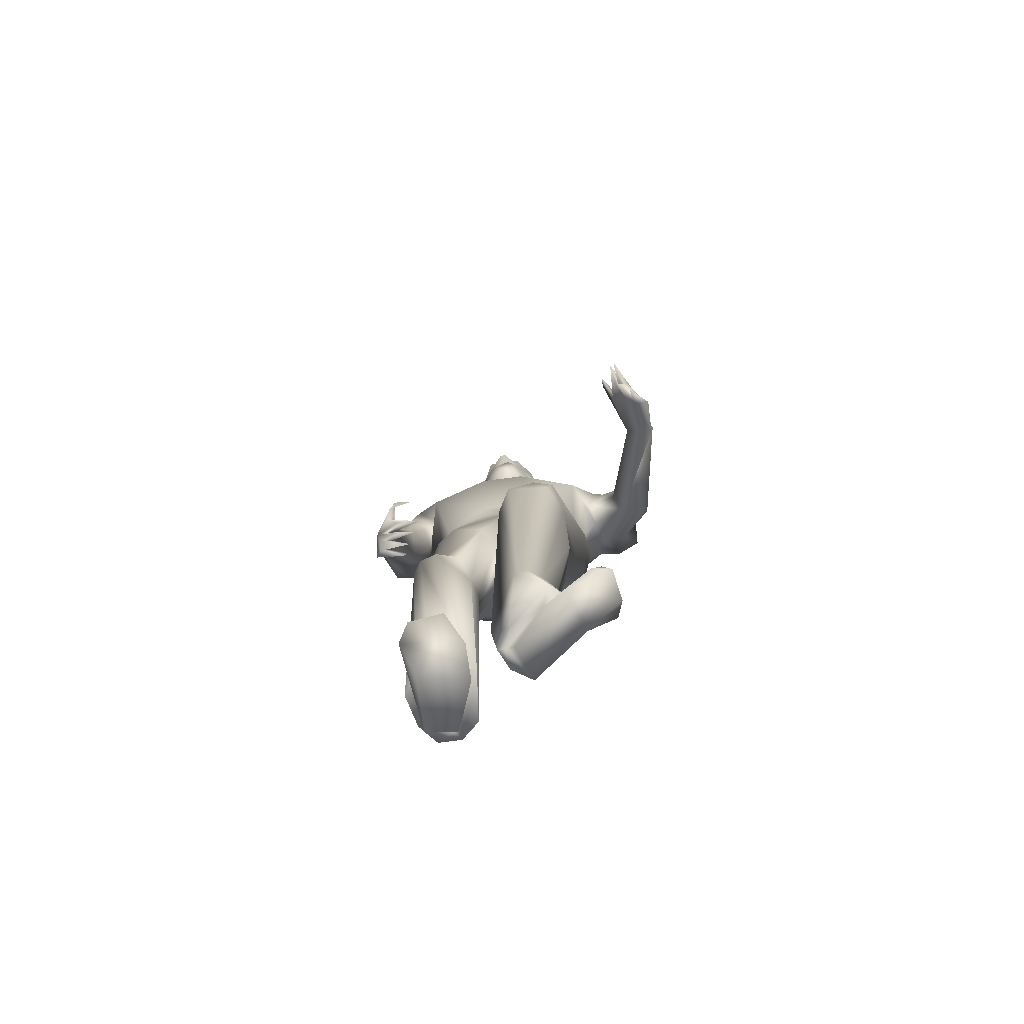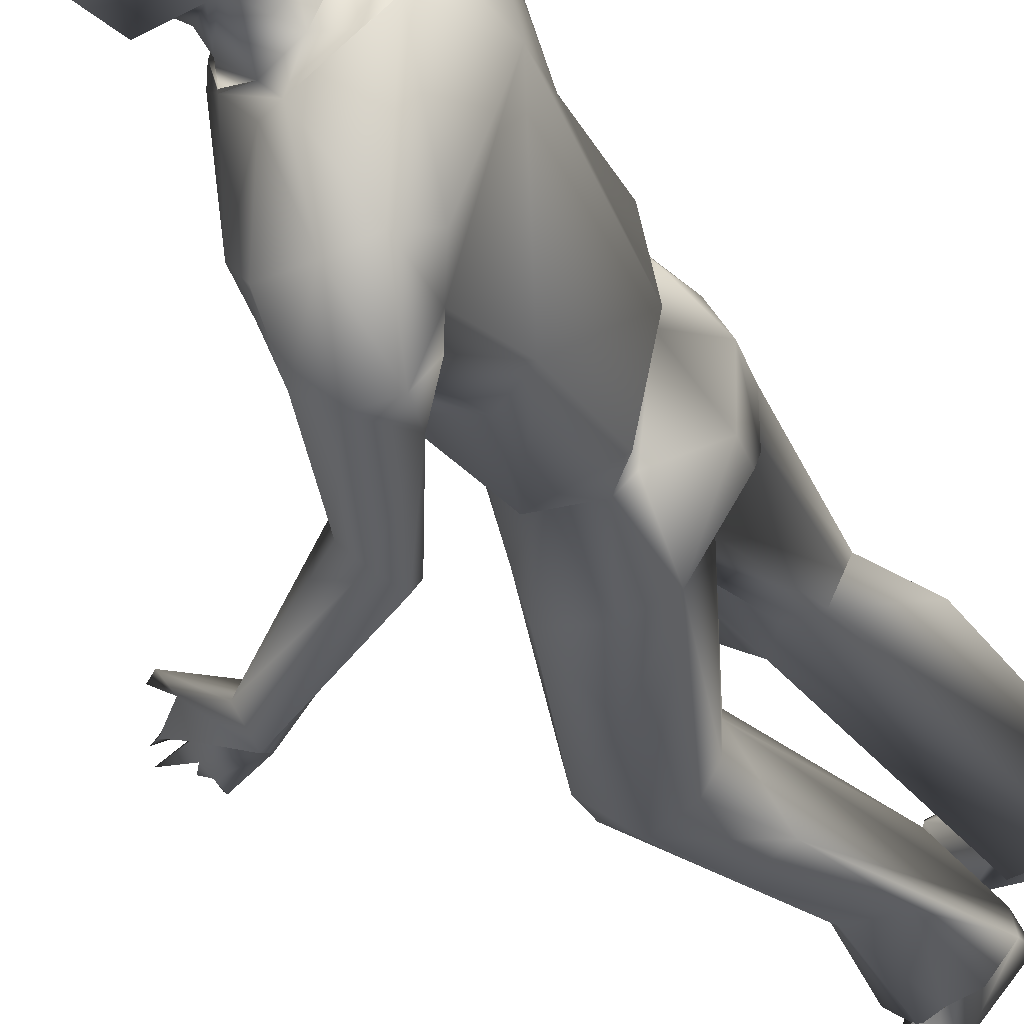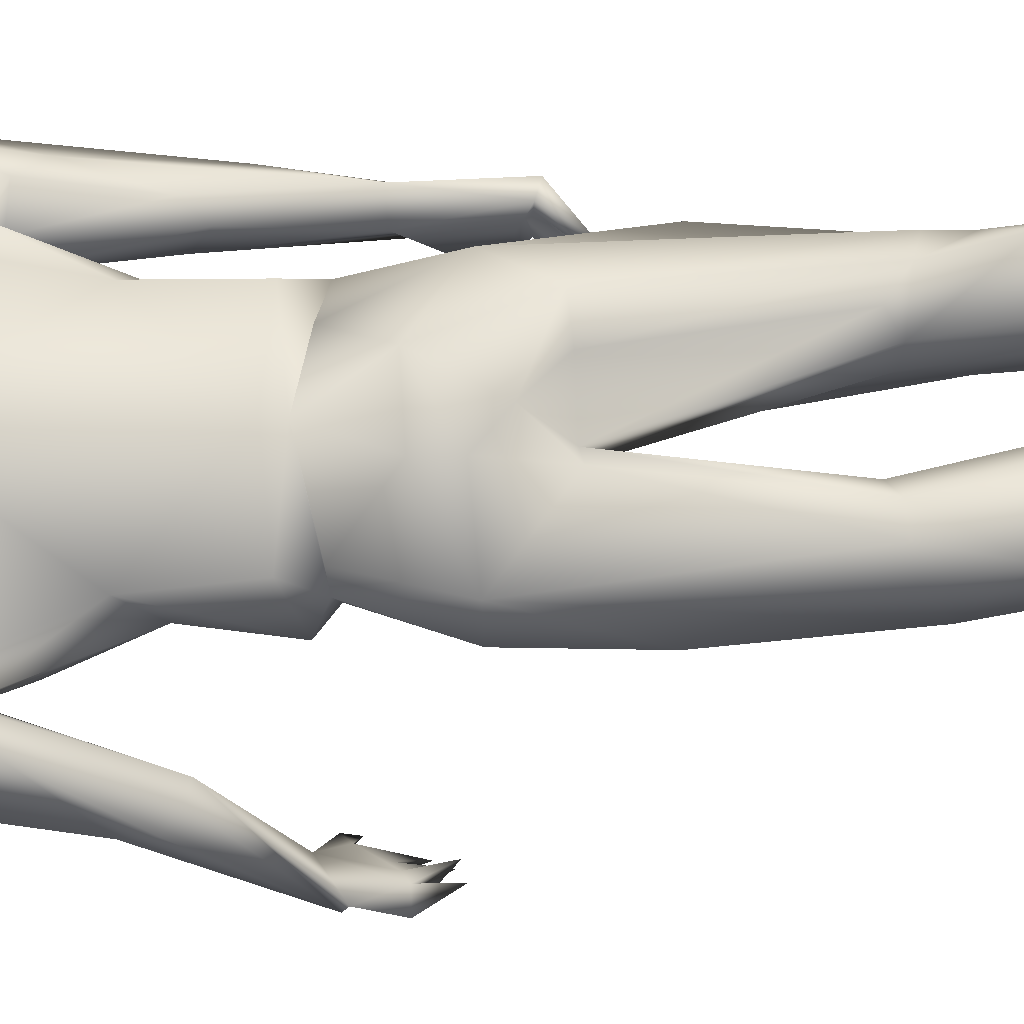
<metadata>
{"format":"obj","ext":"obj","renderer":"f3d","projection":"perspective","resolution":1024,"background":"white","views":[{"elev":-79.1,"azim":93.2,"up":"+Y"},{"elev":-37.7,"azim":-150.8,"up":"+Z"},{"elev":-21.5,"azim":-80.4,"up":"+Z"}]}
</metadata>
<code>
v 0.03309 0.07523 -0.000344
v 0.03237 0.07599 0.005752
v 0.01293 0.1163 0.005401
v 0.05378 0.08259 -0.004214
v 0.03287 0.1065 -0.01396
v 0.0362 0.1262 -0.00854
v 0.03332 0.1949 -0.01285
v 0.01748 0.2009 -0.0211
v 0.02424 0.2016 -0.01907
v 0.003378 0.1783 0.03256
v -0.008838 0.2093 0.009926
v -0.000515 0.1574 0.01028
v 0.03615 0.1981 0.01943
v 0.01946 0.2257 0.02557
v 0.02268 0.2126 0.04463
v -0.00361 0.2119 0.03832
v 0.02849 0.2546 0.004519
v 0.02481 0.2496 0.000927
v 0.02775 0.2576 0.001719
v 0.0138 0.2459 0.02173
v 0.004021 0.2313 0.01631
v 0.0141 0.2387 0.02144
v 0.01564 0.07391 0.02116
v 0.01827 0.1179 0.01028
v 0.02847 0.1191 0.01191
v 0.0153 0.07132 0.03709
v 0.006955 0.1302 0.03535
v 0.004998 0.1174 0.02793
v 0.01631 0.1725 -0.01206
v 0.006527 0.1784 -0.01131
v 0.004853 0.2041 -0.02237
v 0.01947 0.002447 0.01052
v 0.02925 0.05872 -0.006032
v 0.04873 0.06999 0.01228
v 0.04192 0.02175 0.005042
v 0.0552 0.07161 0.009218
v 0.0343 0.1525 0.01865
v 0.02991 0.1937 0.03728
v 0.02672 0.1539 0.03152
v 0.03312 0.07806 0.03143
v 0.02781 0.1299 0.03388
v 0.0169 0.1301 0.03937
v 0.000515 0.2556 0.003488
v 0.006395 0.2496 0.000253
v 0.004955 0.2424 0.01009
v 0.009434 0.2282 0.02856
v 0.01643 0.212 0.05
v 0.004319 0.2186 -0.02133
v -0.003345 0.2287 0.004432
v 0.01127 0.231 -0.007791
v -0.00038 0.2501 0.01205
v 0.004605 0.2489 0.01889
v 0.02829 0.2672 0.009996
v 0.02464 0.269 0.007141
v 0.02694 0.2667 0.01741
v 0.02465 0.02246 0.01554
v 0.0418 0.01756 0.008239
v 0.03849 0.02496 0.000447
v 0.05511 0.07207 -0.002336
v 0.04503 0.1113 0.008221
v 0.03356 0.1214 0.01911
v 0.0321 0.1302 0.02868
v 0.0238 0.1801 0.04857
v 0.03383 0.1407 0.05008
v 0.02322 0.1733 0.04505
v 0.00263 0.2291 0.02842
v 0.000702 0.2175 0.04207
v 0.01327 0.1723 0.03458
v 0.01289 0.195 0.04032
v 0.02079 0.1638 0.05698
v 0.007726 0.1889 0.0539
v 0.02166 0.1455 0.05304
v 0.0322 0.2585 0.01768
v 0.02041 0.2666 0.02109
v 0.02133 0.2542 0.02248
v 0.02459 0.2358 0.01625
v 0.01073 0.2297 0.0238
v 0.02491 0.223 0.01727
v 0.02147 -0.002537 0.01907
v 0.03494 0.07111 0.03668
v 0.02385 -0.001646 0.03105
v 0.01515 -0.001765 0.03842
v 0.01644 0.06365 0.03703
v 0.00625 -0.000841 0.03548
v 0.01134 0.1298 -0.01329
v 0.02251 0.07562 0.02
v 0.03127 0.07013 0.03871
v 0.01704 0.1033 0.04165
v 0.0241 0.06612 0.03948
v 0.02119 -0.001032 0.03512
v 0.006693 -0.001167 0.01955
v 0.03715 0.1982 0.005711
v 0.03046 0.2129 -0.0112
v 0.03046 0.219 0.01206
v 0.007482 0.2323 0.000121
v 0.01516 0.2308 -0.002922
v 0.001683 8.8e-05 0.02407
v 0.02199 -0.009068 0.03441
v 0.02976 -0.006973 0.02144
v 0.03028 -0.005895 0.03873
v 0.03011 0.2487 0.01841
v 0.03693 0.2494 0.01359
v 0.0304 0.2549 0.01483
v 0.03133 0.2491 0.005483
v 0.05849 0.1577 -0.0405
v 0.02759 0.1718 -0.0299
v 0.02591 0.1725 -0.03417
v -0.0002 0.2122 -0.01833
v 0.05731 0.1617 -0.03197
v 0.03099 0.1797 -0.02679
v 0.05478 0.08351 0.001526
v 0.03497 0.1343 -0.003787
v 0.0251 0.2304 0.01091
v 0.02347 0.2279 0.006999
v 0.01542 0.2419 0.00042
v 0.01412 0.2415 0.002246
v 0.02584 0.02532 -0.000598
v 0.01778 0.003774 0.003811
v 0.02919 0.000759 -0.01033
v 0.03654 0.002478 -0.01987
v 0.04146 -0.001677 -0.005022
v -0.003894 0.2287 0.01568
v 0.002187 0.229 0.000882
v 0.04789 0.07105 -0.007
v 0.0206 0.2409 0.02028
v 0.02867 0.2366 0.01756
v 0.000293 0.1298 0.002644
v 0.002013 0.1238 0.01039
v -0.001881 0.1385 0.0179
v -0.002197 0.2579 0.009199
v 0.00153 0.264 0.0149
v 0.002492 0.2644 0.004765
v 0.006557 0.2618 -0.000496
v 0.01241 0.2693 0.01605
v 0.008295 0.2601 0.02239
v 0.0352 0.07892 0.009718
v 0.02301 0.2093 -0.03172
v 0.01257 0.2199 -0.02363
v 0.02327 0.2182 -0.02169
v 0.05969 0.1633 -0.03537
v 0.02802 0.182 -0.03795
v 0.03139 0.1846 -0.03429
v -0.001216 0.2294 0.01007
v 0.03532 0.2438 0.01074
v 0.03325 0.2444 0.01582
v 0.0338 0.2364 0.01208
v 0.02457 0.2473 0.003112
v 0.03393 0.2444 0.008206
v 0.02969 0.2365 0.005593
v 0.03227 0.1275 0.05389
v 0.01454 0.1678 0.04485
v 0.02972 0.1463 0.04951
v 0.01181 0.1727 0.04858
v 0.01932 0.2068 0.03722
v 0.01618 0.2287 -0.007378
v 0.02556 0.2235 0.005688
v 0.02084 0.1311 -0.01634
v 0.01141 0.1498 -0.0116
v 0.02088 0.1502 -0.00886
v 0.03411 0.1672 -0.000709
v 0.007046 -0.002463 0.03427
v 0.02429 -0.002186 0.0342
v 0.01912 -0.000708 0.02658
v 0.03378 0.000194 0.03246
v 0.06816 0.1498 -0.03386
v 0.06908 0.1514 -0.03164
v 0.07582 0.144 -0.02822
v 0.07084 0.1534 -0.03515
v 0.03051 0.006891 -0.004153
v 0.03511 0.004573 0.001214
v 0.02674 -0.002066 0.00904
v 0.03311 0.1265 0.04856
v 0.04028 0.1303 0.0494
v 0.03728 0.1273 0.05071
v 0.01197 0.07226 0.0311
v 0.005619 0.1165 0.01884
v 0.01169 0.07632 0.02483
v 0.004503 0.05507 0.03097
v 0.03592 0.06915 0.02497
v 0.03696 0.07083 0.03172
v 0.01728 -0.001409 0.004236
v 0.009325 0.2424 0.00519
v 0.008467 0.2683 0.005593
v 0.01201 0.2507 -0.003192
v -0.000235 0.2059 0.05429
v 0.009226 0.2011 0.0586
v 0.00679 0.2098 0.05501
v 0.02332 0.1969 0.0466
v 0.07015 0.1603 -0.02909
v 0.07729 0.1536 -0.02934
v 0.07096 0.1554 -0.03298
v 0.07315 0.1612 -0.02428
v 0.06854 0.1583 -0.0274
v 0.03429 0.2474 0.01156
v 0.01414 0.1498 0.03369
v 0.009865 0.15 0.0334
v 0.00337 0.151 0.02412
v 0.004557 0.261 0.02057
v 0.009494 0.2497 0.02339
v 0.0259 0.1251 0.05062
v 0.02801 0.1268 0.04915
v 0.002188 0.1932 0.04861
v 0.04038 0.007786 -0.01765
v 0.03136 0.004221 -0.01856
v 0.02553 0.007864 0.000975
v 0.0221 0.1546 -0.01352
v 0.06851 0.1498 -0.03883
v 0.05745 0.1563 -0.03997
v 0.001275 -0.000272 0.03058
v 0.005428 -0.004531 0.02463
v 0.0197 -0.006622 0.02054
v 0.005809 -0.004993 0.03347
v 0.01113 0.2 -0.0236
v 0.01327 0.1939 -0.03106
v 0.01701 0.2073 -0.03609
v 0.03801 0.1278 0.007001
v 0.03262 0.1495 0.01798
v 0.02434 0.1504 0.02765
v 0.01592 0.2463 -0.001335
v 0.000172 0.2 0.04326
v 0.03313 0.1834 -0.02947
v 0.02811 0.2009 -0.02417
v 0.01396 0.001706 0.02373
v 0.03319 0.2588 0.007452
v 0.03092 0.2551 0.009623
v 0.03077 0.1173 0.04265
v 0.03119 0.1242 0.05294
v 0.02801 0.1224 0.05273
v 0.02787 0.1256 0.05003
v 0.03041 0.1265 0.04941
v 0.00581 0.1947 0.04136
v 0.01375 0.1913 0.04039
v 0.03559 -0.004476 0.03613
v 0.0373 -0.004019 0.02664
v 0.02785 0.2348 0.01122
v -0.001017 0.1376 0.002503
v 0.007381 0.1498 -0.008653
v 0.002677 0.1539 0.01046
v 0.01716 0.2029 0.05537
v 0.02472 0.004186 0.01165
v 0.02969 0.007415 0.01123
v 0.03423 0.006816 -0.008931
v 0.04216 0.002312 -0.00075
v 0.04008 0.0557 -0.007879
v 0.03689 0.07477 -0.005821
v 0.08296 0.146 -0.02747
v 0.0701 0.1534 -0.02985
v 0.02652 0.2115 -0.02111
v 0.02303 0.006251 -0.004907
v 0.02908 0.008175 -0.007785
v 0.002699 0.2321 0.01002
v 0.002331 0.2323 0.01035
v 0.0289 0.2214 0.01474
v 0.02641 0.2223 0.007827
v 0.00994 0.2303 0.02433
v 0.00357 0.1563 0.03115
v 0.01347 0.1553 0.03521
v 0.03393 0.1497 0.01237
v 0.04515 0.001905 -0.01757
v 0.04592 0.000798 -0.01203
v 0.04514 0.005857 -0.0149
v 0.03339 0.2562 0.01258
v 0.03716 0.2495 0.01173
v 0.01486 0.002098 0.03195
v 0.07513 0.1474 -0.0322
v 0.06986 0.1513 -0.03679
v 0.03739 0.1207 0.04642
v 0.0346 0.1183 0.04719
v 0.02226 0.2674 0.002487
v 0.0417 0.1339 0.04775
v 0.004787 0.2042 -0.02965
v 0.03122 -0.000174 0.01008
v 0.007839 0.2071 -0.03655
v 0.03025 0.1501 0.000406
v 0.07393 0.1427 -0.0324
v 0.003484 0.001911 0.02638
v 0.01748 0.001349 0.02268
v 0.004964 0.1561 -0.01082
v 0.03532 0.2453 0.0115
v 0.02728 0.1185 0.04362
v 0.02702 0.1171 0.04515
v 0.0255 0.1239 0.05417
v 0.01235 0.2042 0.03574
v 0.01961 0.1959 0.04243
v 0.02708 0.254 0.01931
v 0.02941 0.06601 0.02168
v 0.03807 0.1184 0.03898
v 0.07641 0.1585 -0.02387
v 0.02742 0.1173 0.01493
v 0.0253 0.001437 0.01365
v 0.02596 0.1756 -0.03859
v 0.02654 0.1642 0.05442
v 0.08167 0.1492 -0.02647
v 0.0353 0.115 0.04009
v 0.01455 0.2287 0.02435
v 0.04298 0.1264 0.04222
f 1 2 3
f 4 5 6
f 7 8 9
f 10 11 12
f 13 14 15
f 10 16 11
f 17 18 19
f 20 21 22
f 23 24 25
f 26 27 28
f 29 8 7
f 30 11 31
f 32 2 33
f 34 35 36
f 37 38 39
f 40 41 42
f 43 44 45
f 14 46 47
f 48 49 50
f 51 45 52
f 53 54 55
f 56 57 34
f 35 58 59
f 34 36 60
f 61 62 40
f 63 64 65
f 47 66 67
f 68 38 69
f 70 71 72
f 73 74 75
f 76 77 78
f 79 80 81
f 82 83 84
f 30 12 11
f 1 3 85
f 23 25 86
f 87 88 89
f 90 87 89
f 91 23 86
f 92 93 94
f 50 95 96
f 97 23 91
f 98 99 100
f 101 102 103
f 17 104 18
f 105 106 107
f 108 49 48
f 109 110 106
f 106 110 9
f 60 111 112
f 7 93 92
f 113 114 115
f 116 96 95
f 117 118 33
f 119 120 121
f 16 66 122
f 123 50 49
f 58 124 59
f 4 124 5
f 75 125 126
f 75 20 125
f 127 128 129
f 27 129 28
f 130 131 132
f 133 44 43
f 134 132 131
f 74 135 75
f 34 60 25
f 136 25 24
f 137 138 139
f 140 141 142
f 46 21 143
f 144 145 146
f 147 148 149
f 64 70 150
f 72 151 152
f 72 71 153
f 38 154 69
f 93 155 156
f 139 138 155
f 85 3 127
f 157 158 159
f 37 160 92
f 37 13 38
f 161 100 162
f 99 163 164
f 165 166 109
f 167 168 166
f 121 169 170
f 171 121 170
f 172 173 174
f 173 150 174
f 175 176 177
f 97 178 23
f 179 61 40
f 79 180 80
f 171 181 121
f 32 56 2
f 116 95 182
f 45 21 20
f 54 183 134
f 19 184 133
f 185 186 187
f 65 188 63
f 189 190 191
f 192 109 193
f 145 194 101
f 101 126 145
f 41 195 42
f 27 196 197
f 198 51 52
f 75 135 199
f 113 78 114
f 94 93 156
f 200 152 201
f 150 70 72
f 71 202 153
f 67 66 16
f 203 204 169
f 119 205 204
f 6 157 159
f 206 29 160
f 189 191 105
f 207 165 208
f 209 178 97
f 210 211 212
f 3 128 127
f 177 176 24
f 107 213 214
f 141 214 215
f 104 148 147
f 101 194 102
f 61 216 62
f 217 218 41
f 147 149 115
f 182 219 115
f 217 39 218
f 220 10 68
f 142 141 215
f 221 137 222
f 210 223 211
f 99 223 163
f 53 55 73
f 19 224 225
f 107 106 213
f 106 9 8
f 226 227 228
f 229 230 226
f 151 231 232
f 152 151 65
f 108 11 49
f 16 122 11
f 164 162 100
f 233 99 234
f 115 149 235
f 113 76 78
f 85 236 237
f 237 236 238
f 47 239 188
f 15 14 47
f 240 170 241
f 170 242 243
f 117 33 244
f 124 245 85
f 246 166 168
f 247 246 191
f 165 109 208
f 140 105 141
f 189 105 140
f 208 109 106
f 178 175 23
f 82 89 83
f 236 129 238
f 196 238 197
f 7 9 248
f 137 248 222
f 242 58 35
f 249 117 250
f 95 251 45
f 143 252 123
f 253 254 78
f 253 78 255
f 190 189 193
f 247 191 190
f 196 256 238
f 10 257 68
f 62 216 217
f 216 112 258
f 259 120 203
f 260 261 169
f 225 262 263
f 224 262 225
f 90 89 82
f 264 82 84
f 265 266 168
f 208 168 266
f 181 240 32
f 119 118 205
f 54 134 55
f 134 198 74
f 226 230 227
f 172 267 150
f 230 268 227
f 172 150 268
f 136 34 25
f 56 34 136
f 22 77 76
f 22 21 77
f 43 132 133
f 269 133 183
f 150 173 64
f 201 152 270
f 63 188 239
f 70 186 71
f 214 213 271
f 31 8 30
f 242 35 243
f 272 57 56
f 273 31 48
f 273 138 215
f 206 160 274
f 258 274 160
f 275 266 165
f 207 275 165
f 212 209 276
f 98 100 161
f 71 186 185
f 202 71 185
f 128 3 24
f 2 24 3
f 277 79 81
f 223 97 79
f 146 145 126
f 146 76 235
f 161 162 264
f 163 277 90
f 35 59 36
f 111 4 6
f 67 16 220
f 10 220 16
f 278 12 30
f 30 206 278
f 194 148 104
f 279 145 148
f 44 219 182
f 19 219 184
f 45 51 43
f 43 130 132
f 89 88 27
f 42 196 27
f 280 229 228
f 229 226 228
f 281 282 200
f 150 72 282
f 89 27 26
f 26 83 89
f 171 170 240
f 181 171 240
f 46 255 21
f 14 255 46
f 231 283 232
f 232 154 284
f 75 285 73
f 75 126 101
f 134 131 198
f 198 131 51
f 124 85 5
f 157 85 158
f 245 124 33
f 2 1 33
f 118 32 33
f 181 32 118
f 79 286 180
f 286 61 179
f 13 94 14
f 14 253 255
f 165 167 166
f 165 266 265
f 240 241 272
f 243 57 272
f 205 249 250
f 169 204 205
f 75 199 20
f 20 52 45
f 112 159 274
f 112 274 258
f 188 15 47
f 154 15 188
f 84 178 209
f 212 161 209
f 73 285 103
f 262 53 73
f 68 39 38
f 257 39 68
f 90 82 264
f 163 90 264
f 287 172 174
f 287 267 172
f 24 176 128
f 28 129 128
f 149 146 235
f 146 149 148
f 192 189 140
f 288 193 189
f 234 99 164
f 234 164 233
f 269 19 133
f 53 19 269
f 91 286 79
f 97 91 79
f 42 195 196
f 218 39 257
f 250 117 58
f 117 244 58
f 48 138 273
f 138 48 50
f 286 289 61
f 61 289 216
f 159 206 274
f 159 158 206
f 46 143 122
f 11 122 49
f 185 220 202
f 202 220 283
f 120 259 121
f 260 169 121
f 51 131 130
f 51 130 43
f 27 197 129
f 129 197 238
f 99 211 223
f 98 211 99
f 290 56 32
f 272 56 290
f 110 221 222
f 109 221 110
f 114 96 116
f 156 50 96
f 105 291 141
f 141 291 214
f 282 72 200
f 200 72 152
f 249 118 117
f 205 118 249
f 214 271 273
f 215 214 273
f 292 186 70
f 64 292 70
f 216 258 217
f 258 160 37
f 93 7 248
f 139 155 93
f 36 111 60
f 36 59 111
f 292 239 186
f 239 187 186
f 166 193 109
f 293 193 247
f 21 45 251
f 40 88 87
f 180 40 80
f 233 100 99
f 233 164 100
f 73 55 74
f 55 134 74
f 92 94 13
f 92 13 37
f 224 53 262
f 224 19 53
f 185 67 220
f 187 67 185
f 178 83 175
f 84 83 178
f 232 284 65
f 151 232 65
f 60 216 25
f 60 112 216
f 206 30 29
f 30 8 29
f 162 163 264
f 164 163 162
f 104 147 18
f 19 18 219
f 31 213 8
f 106 8 213
f 50 123 95
f 123 252 95
f 20 199 52
f 199 198 52
f 104 17 225
f 19 225 17
f 250 58 242
f 170 169 242
f 64 270 152
f 152 65 64
f 88 42 27
f 40 42 88
f 187 47 67
f 239 47 187
f 245 1 85
f 33 1 245
f 6 5 157
f 5 85 157
f 238 12 278
f 238 256 12
f 118 119 181
f 181 119 121
f 183 133 132
f 134 183 132
f 138 50 155
f 155 50 156
f 133 184 44
f 44 184 219
f 2 136 24
f 56 136 2
f 137 215 138
f 142 215 137
f 114 254 96
f 78 254 114
f 212 276 210
f 210 276 223
f 270 172 201
f 201 230 229
f 294 172 268
f 294 268 230
f 110 222 9
f 9 222 248
f 196 257 256
f 218 257 196
f 207 266 275
f 208 266 207
f 259 261 260
f 259 260 121
f 158 278 206
f 158 238 278
f 230 172 294
f 230 201 172
f 263 102 194
f 262 102 263
f 283 220 69
f 68 69 220
f 192 288 189
f 288 192 193
f 109 140 221
f 192 140 109
f 48 31 108
f 31 11 108
f 22 125 20
f 125 22 76
f 253 14 94
f 156 253 94
f 293 247 190
f 293 190 193
f 153 231 151
f 72 153 151
f 140 142 221
f 221 142 137
f 246 247 166
f 247 193 166
f 46 122 66
f 47 46 66
f 248 137 139
f 248 139 93
f 265 168 167
f 167 165 265
f 26 28 175
f 175 83 26
f 227 282 228
f 282 281 228
f 126 76 146
f 126 125 76
f 28 128 176
f 175 28 176
f 23 175 177
f 177 24 23
f 45 44 182
f 182 95 45
f 73 103 262
f 103 102 262
f 80 40 87
f 81 80 87
f 283 69 154
f 232 283 154
f 212 211 98
f 161 212 98
f 59 4 111
f 59 124 4
f 241 170 243
f 241 243 272
f 150 227 268
f 282 227 150
f 122 143 49
f 123 49 143
f 58 244 124
f 244 33 124
f 256 10 12
f 10 256 257
f 145 144 148
f 144 146 148
f 208 191 168
f 191 246 168
f 203 120 204
f 204 120 119
f 191 208 105
f 105 208 106
f 115 116 182
f 115 114 116
f 289 25 216
f 86 25 289
f 38 13 15
f 38 15 154
f 202 283 231
f 153 202 231
f 243 35 57
f 57 35 34
f 18 147 219
f 147 115 219
f 280 228 281
f 281 200 280
f 74 198 135
f 135 198 199
f 105 107 291
f 291 107 214
f 77 295 78
f 101 285 75
f 285 101 103
f 145 279 194
f 194 279 148
f 161 84 209
f 264 84 161
f 277 81 90
f 81 87 90
f 223 79 277
f 223 277 163
f 179 40 180
f 286 179 180
f 62 217 41
f 40 62 41
f 217 37 39
f 217 258 37
f 41 218 195
f 195 218 196
f 29 7 160
f 7 92 160
f 76 113 235
f 235 113 115
f 261 203 169
f 259 203 261
f 143 21 252
f 253 156 254
f 240 272 290
f 32 240 290
f 53 269 54
f 54 269 183
f 280 200 229
f 200 201 229
f 225 263 104
f 104 263 194
f 169 250 242
f 169 205 250
f 236 85 127
f 127 129 236
f 174 267 287
f 267 174 150
f 292 64 63
f 63 239 292
f 270 173 172
f 270 64 173
f 270 173 296
f 284 154 188
f 65 284 188
f 111 6 112
f 112 6 159
f 91 86 286
f 86 289 286
f 271 213 31
f 273 271 31
f 237 238 158
f 158 85 237
f 209 97 276
f 276 97 223

</code>
